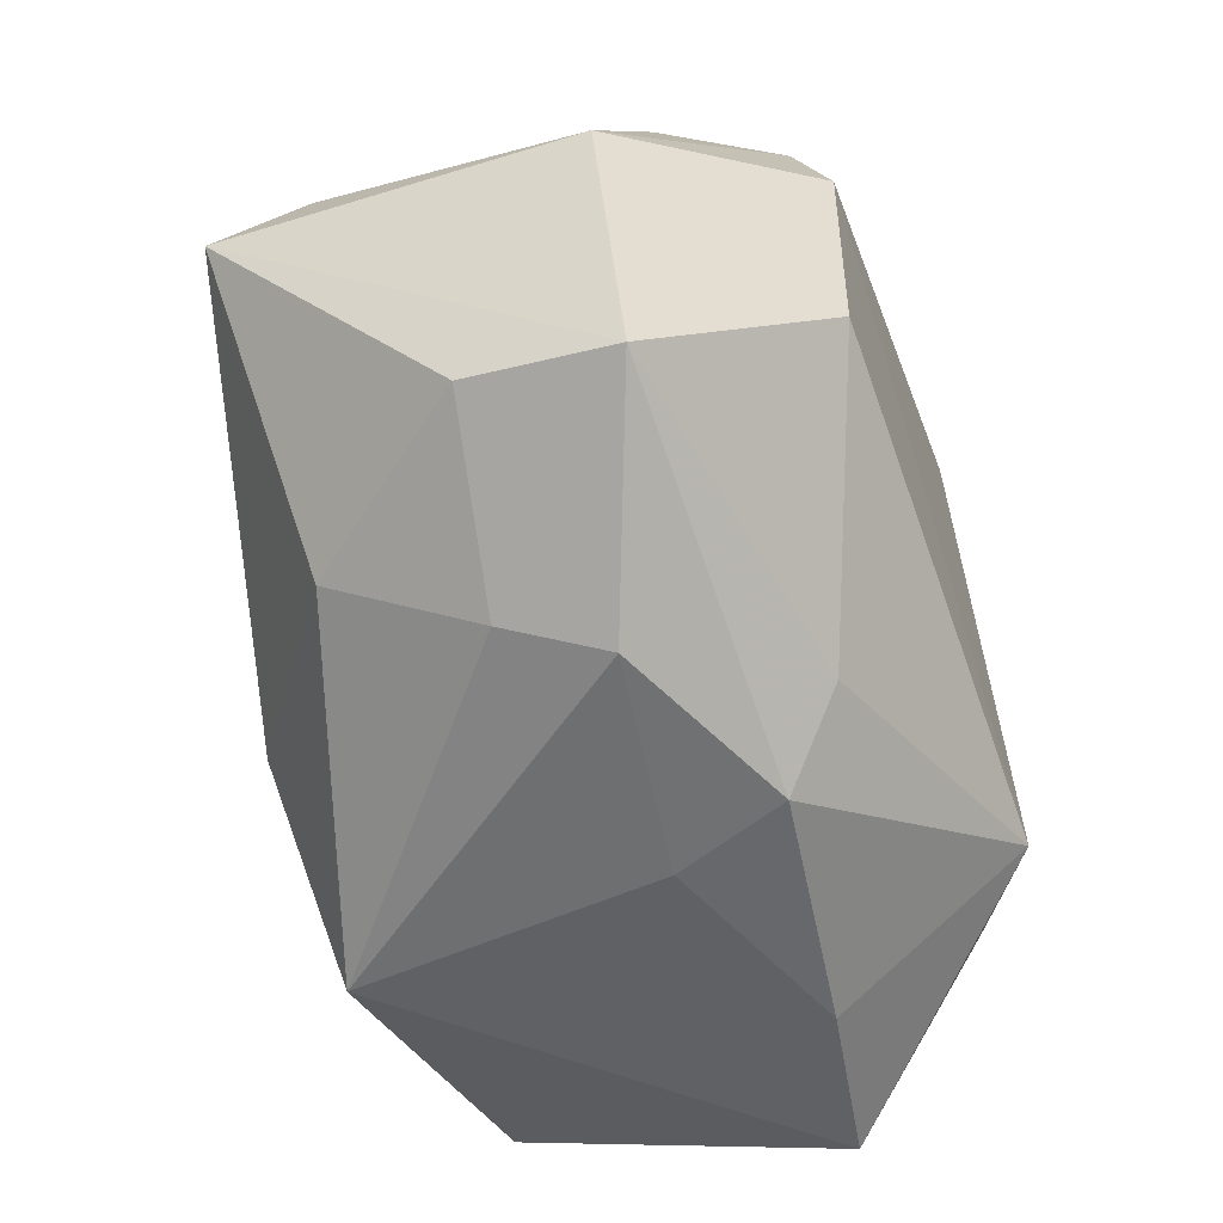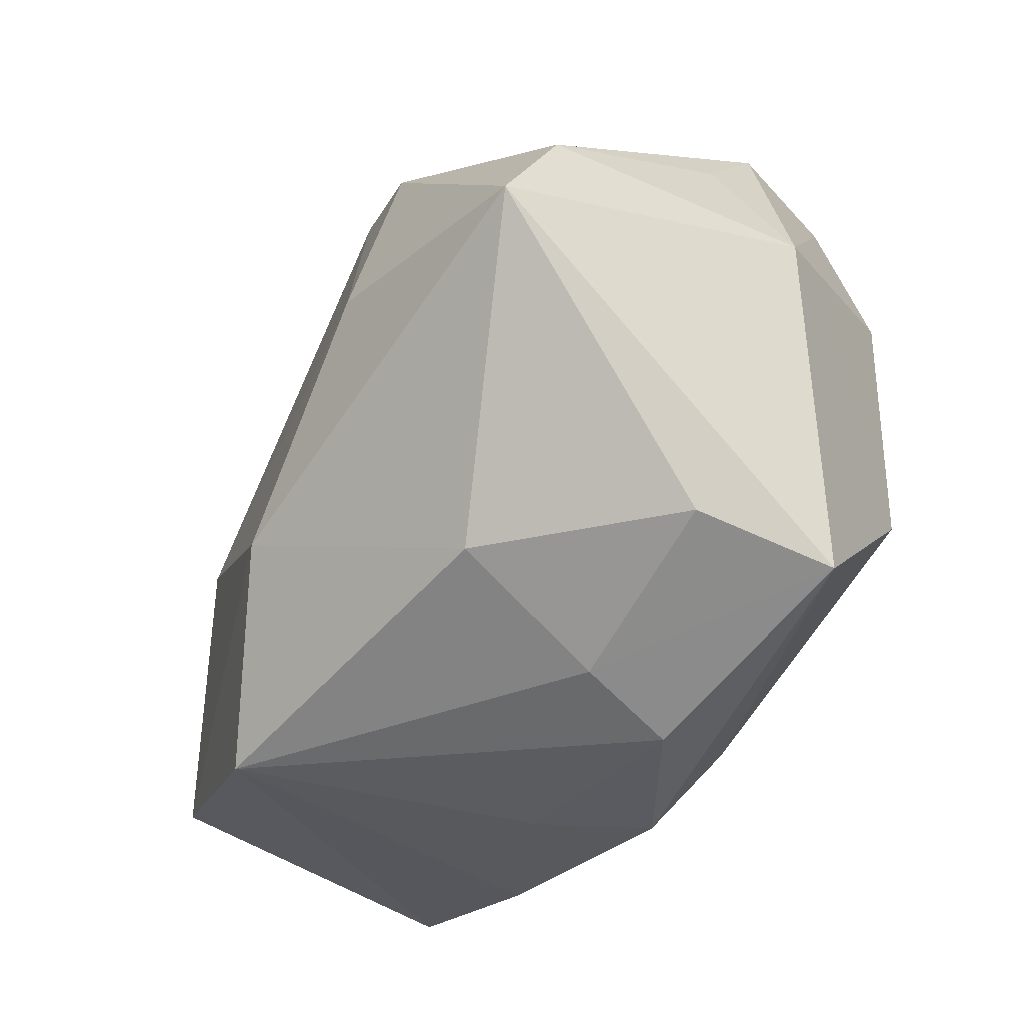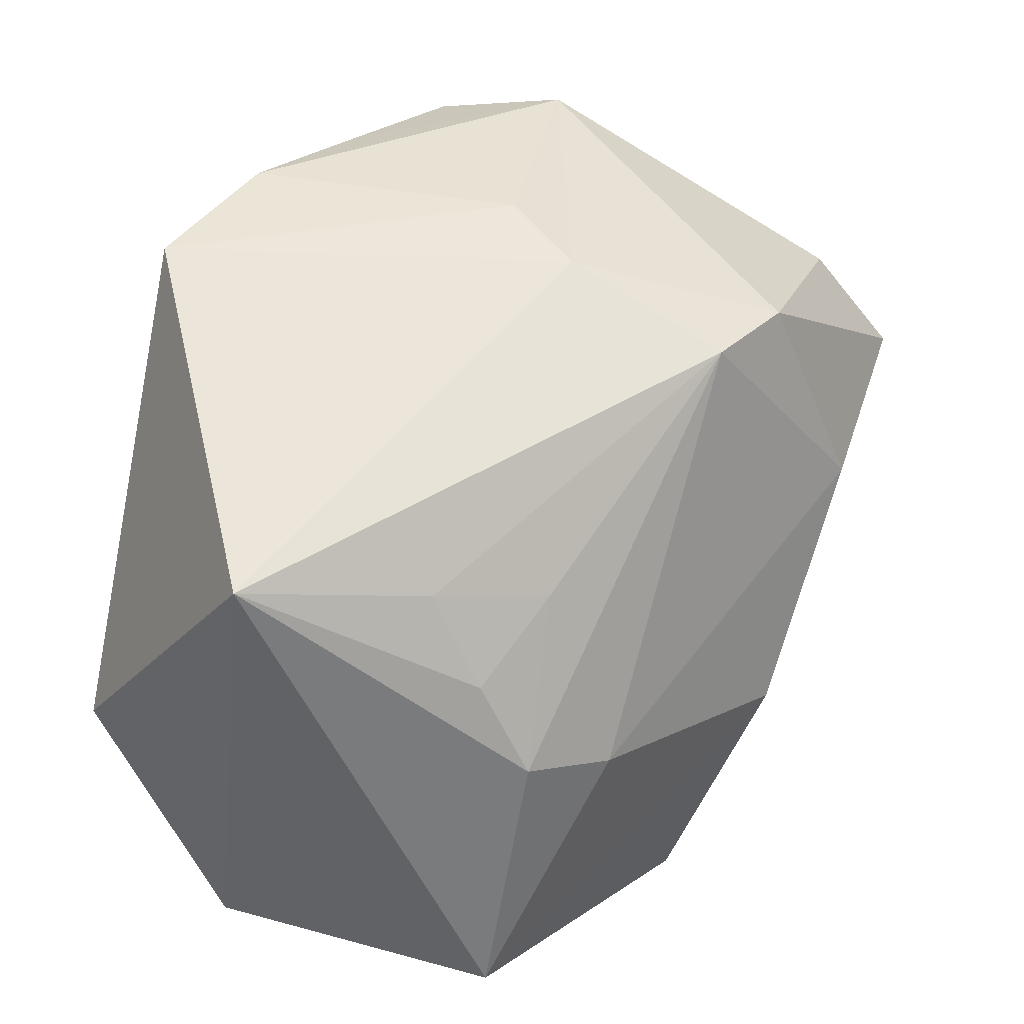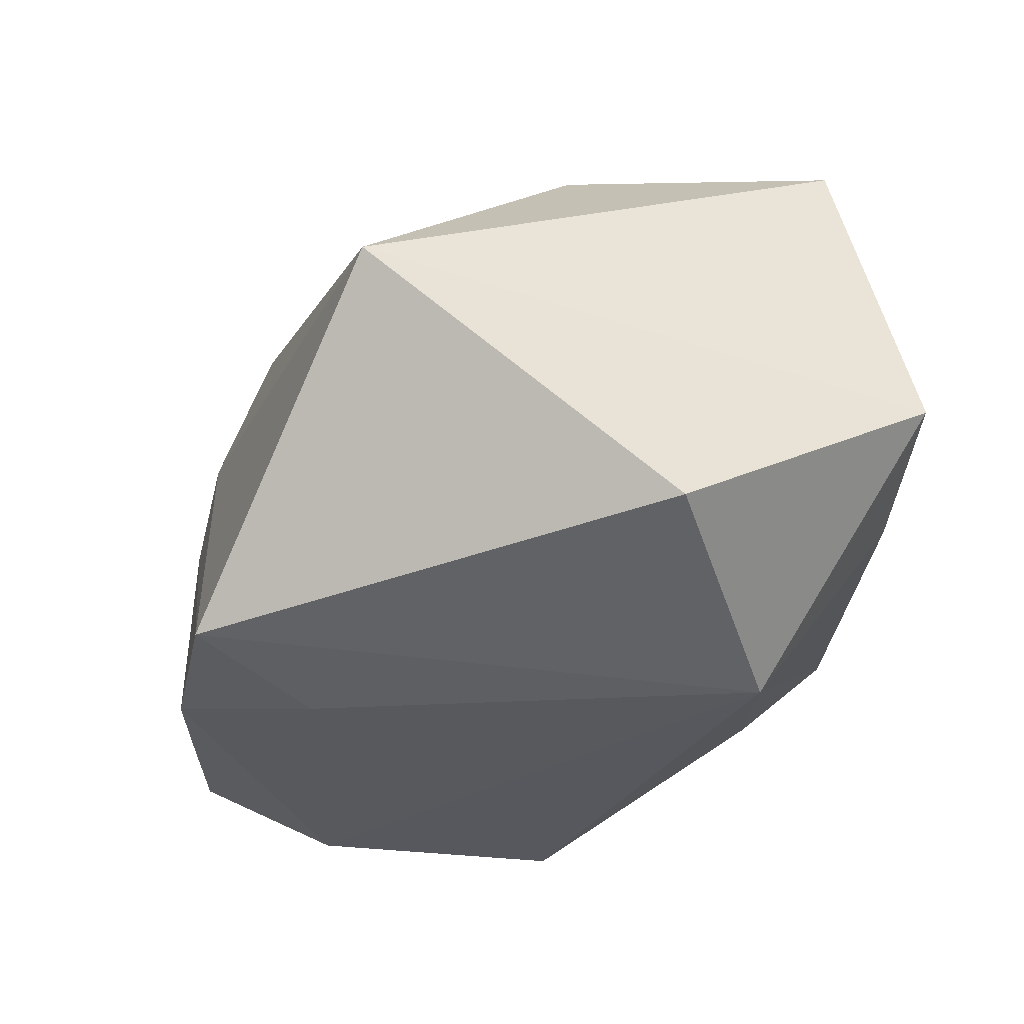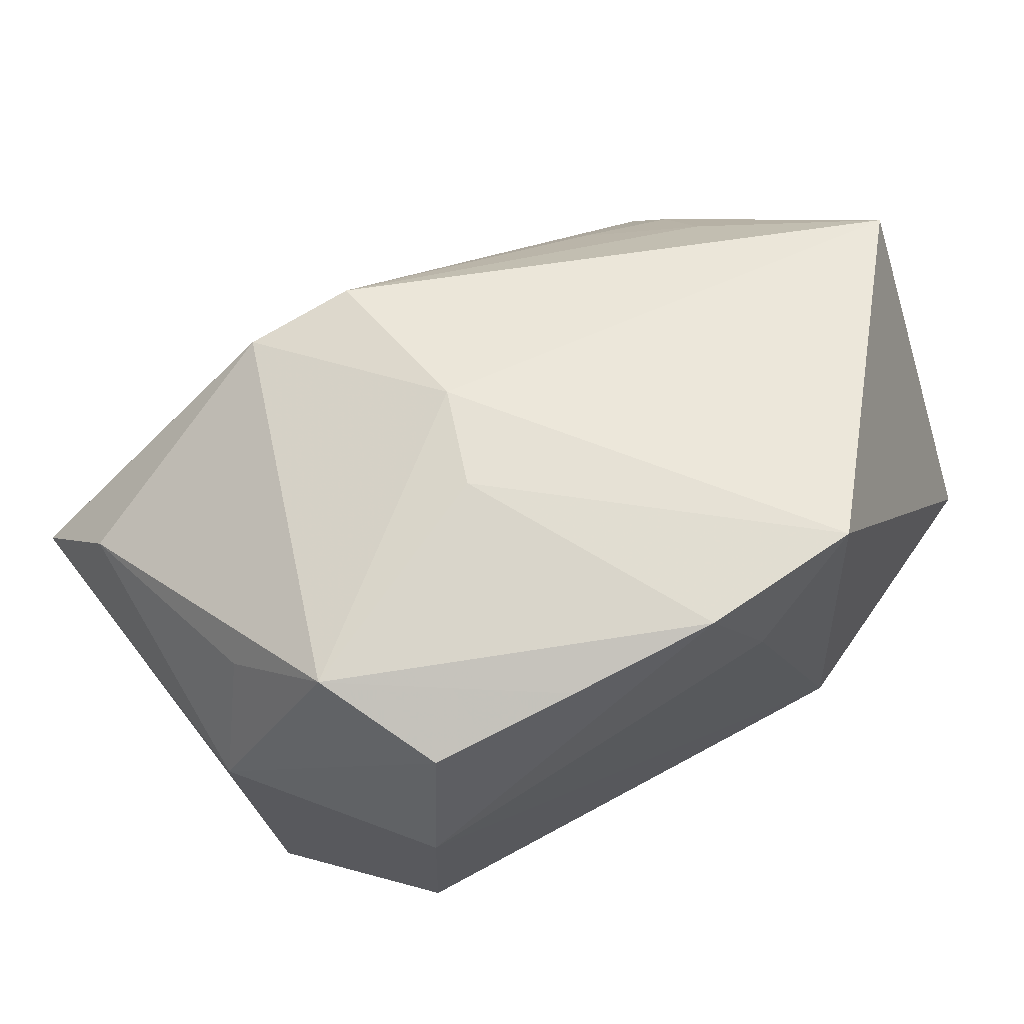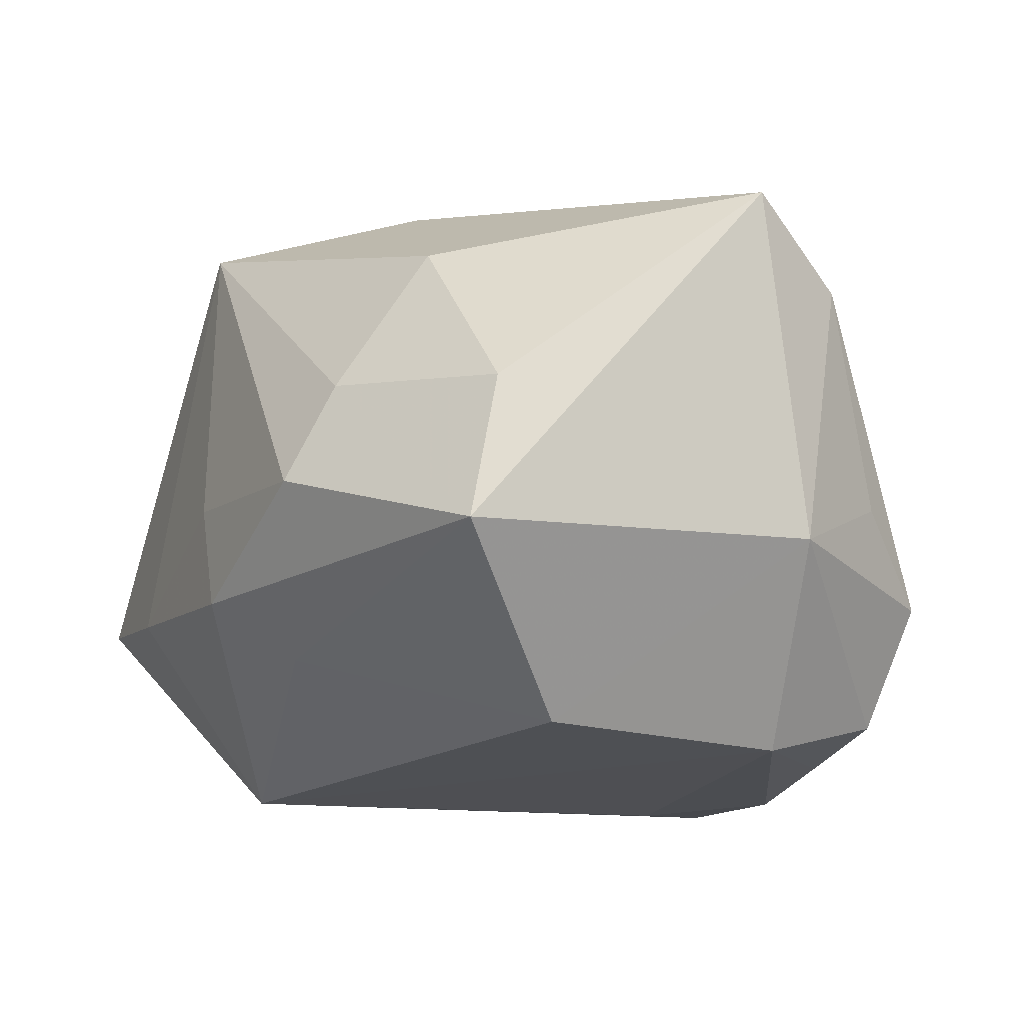
<metadata>
{"format":"obj","ext":"obj","renderer":"f3d","projection":"perspective","resolution":1024,"background":"white","views":[{"elev":-54.9,"azim":109.9,"up":"+Y"},{"elev":-31.5,"azim":65.5,"up":"+Y"},{"elev":42.7,"azim":-54.5,"up":"+Y"},{"elev":-29.5,"azim":-102.2,"up":"+Z"},{"elev":70.6,"azim":149.3,"up":"+Y"},{"elev":-18.1,"azim":63.1,"up":"+Z"}]}
</metadata>
<code>
v -0.005722 0.0153 -0.01826
v 0.01545 0.003542 0.02006
v 0.007283 0.02168 -0.01645
v -0.01892 0.006761 0.01342
v -0.01861 0.01238 0.009651
v 0.01639 0.01989 -0.01551
v 0.01312 -0.02184 -0.003074
v -0.02804 -0.003672 -0.01247
v -0.01427 -0.01235 -0.01826
v 0.01239 0.01735 0.01543
v 0.02011 0.02136 -0.007918
v -0.001443 -0.02211 -0.0009723
v 0.02617 -0.01503 -0.008207
v -0.01261 -0.002099 0.01915
v 0.006168 0.02256 -0.00188
v 0.004492 -0.01733 -0.01227
v 0.0272 0.008327 -0.006588
v 0.01521 -0.01934 0.003075
v 0.02988 0.003894 0.01545
v -0.001852 0.02344 -0.01736
v 0.02374 0.01577 -0.00262
v 0.01862 -0.005667 -0.01807
v 0.00548 0.01832 0.01511
v 0.02607 -0.01319 0.00118
v -0.01228 0.009822 0.01403
v -0.004414 -0.02072 0.0193
v -0.01492 -0.02149 -0.00587
v 0.0273 0.01083 0.01069
v 0.01731 -0.01393 0.01241
v 0.001508 -0.02228 -0.008304
v -0.01858 0.000848 0.01686
v 0.004057 0.0218 0.00428
v -0.01191 0.02344 -0.01677
v 0.01831 0.01081 -0.01826
v -0.02308 -0.01614 0.01662
v -0.02665 -0.02012 -0.003778
v -0.02824 0.01615 0.002305
v 0.003894 -0.008764 0.02178
f 1 9 33
f 11 17 6
f 35 36 26
f 37 36 35
f 9 36 8
f 33 9 8
f 8 36 37
f 8 37 33
f 10 2 19
f 23 2 10
f 33 37 32
f 37 23 32
f 32 10 11
f 23 10 32
f 21 17 11
f 20 1 33
f 34 17 22
f 34 6 17
f 1 20 34
f 34 22 9
f 9 1 34
f 7 30 13
f 22 17 13
f 13 17 19
f 26 36 27
f 27 36 9
f 9 30 27
f 28 10 19
f 11 10 28
f 28 21 11
f 19 17 28
f 17 21 28
f 11 6 3
f 3 20 11
f 6 34 3
f 3 34 20
f 15 32 11
f 11 20 15
f 33 32 15
f 15 20 33
f 22 13 16
f 16 13 30
f 9 22 16
f 16 30 9
f 19 29 24
f 24 13 19
f 26 27 12
f 12 27 30
f 12 7 26
f 12 30 7
f 5 23 37
f 37 4 5
f 7 13 18
f 13 24 18
f 18 24 29
f 26 7 18
f 18 29 26
f 23 5 25
f 25 5 4
f 37 35 31
f 31 4 37
f 31 25 4
f 23 25 31
f 38 35 26
f 19 2 38
f 26 29 38
f 38 29 19
f 23 31 14
f 14 2 23
f 14 38 2
f 14 31 35
f 35 38 14

</code>
